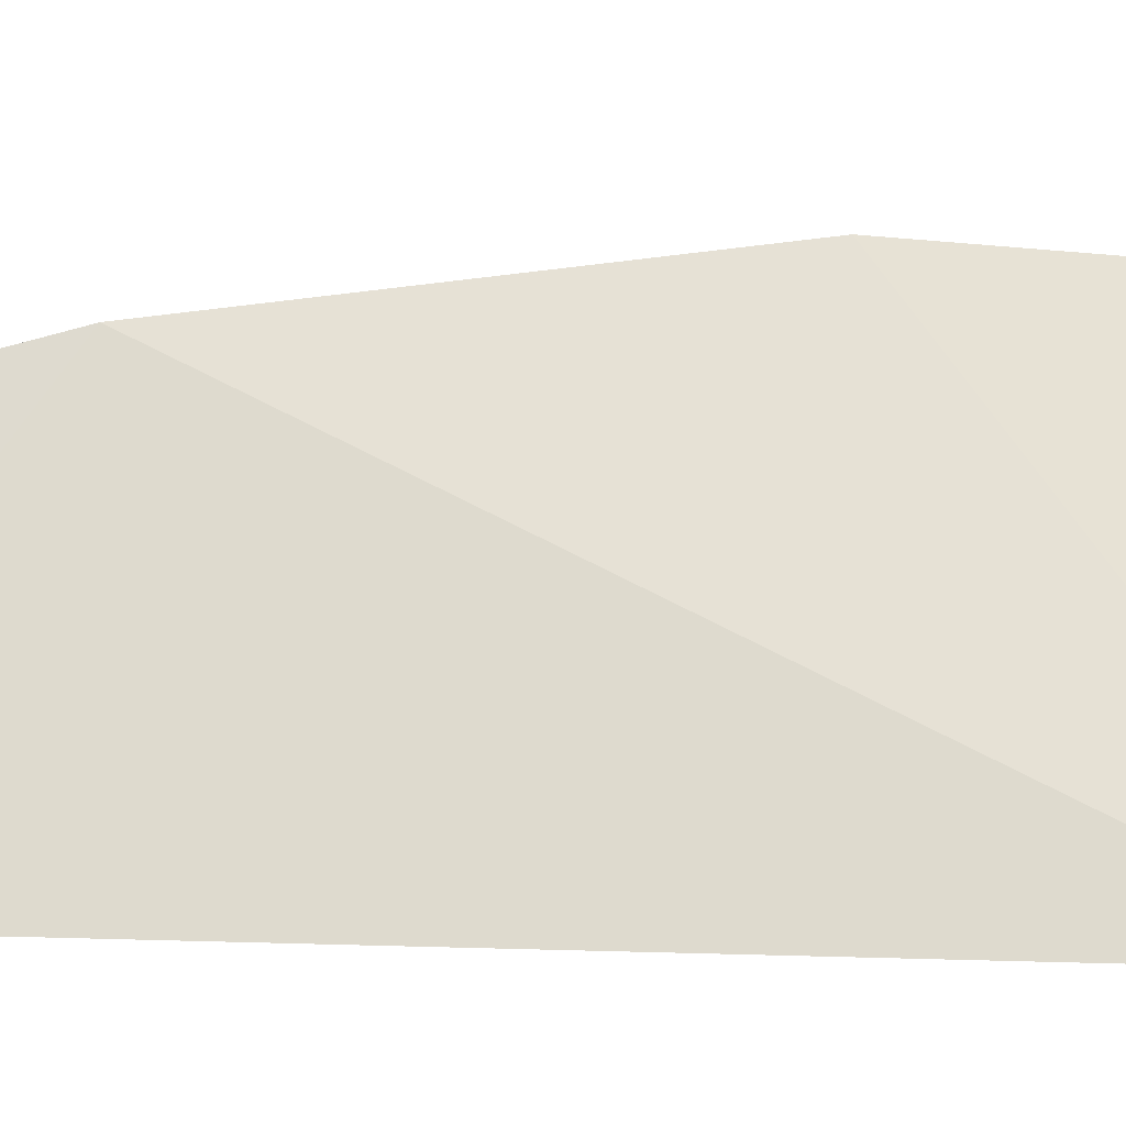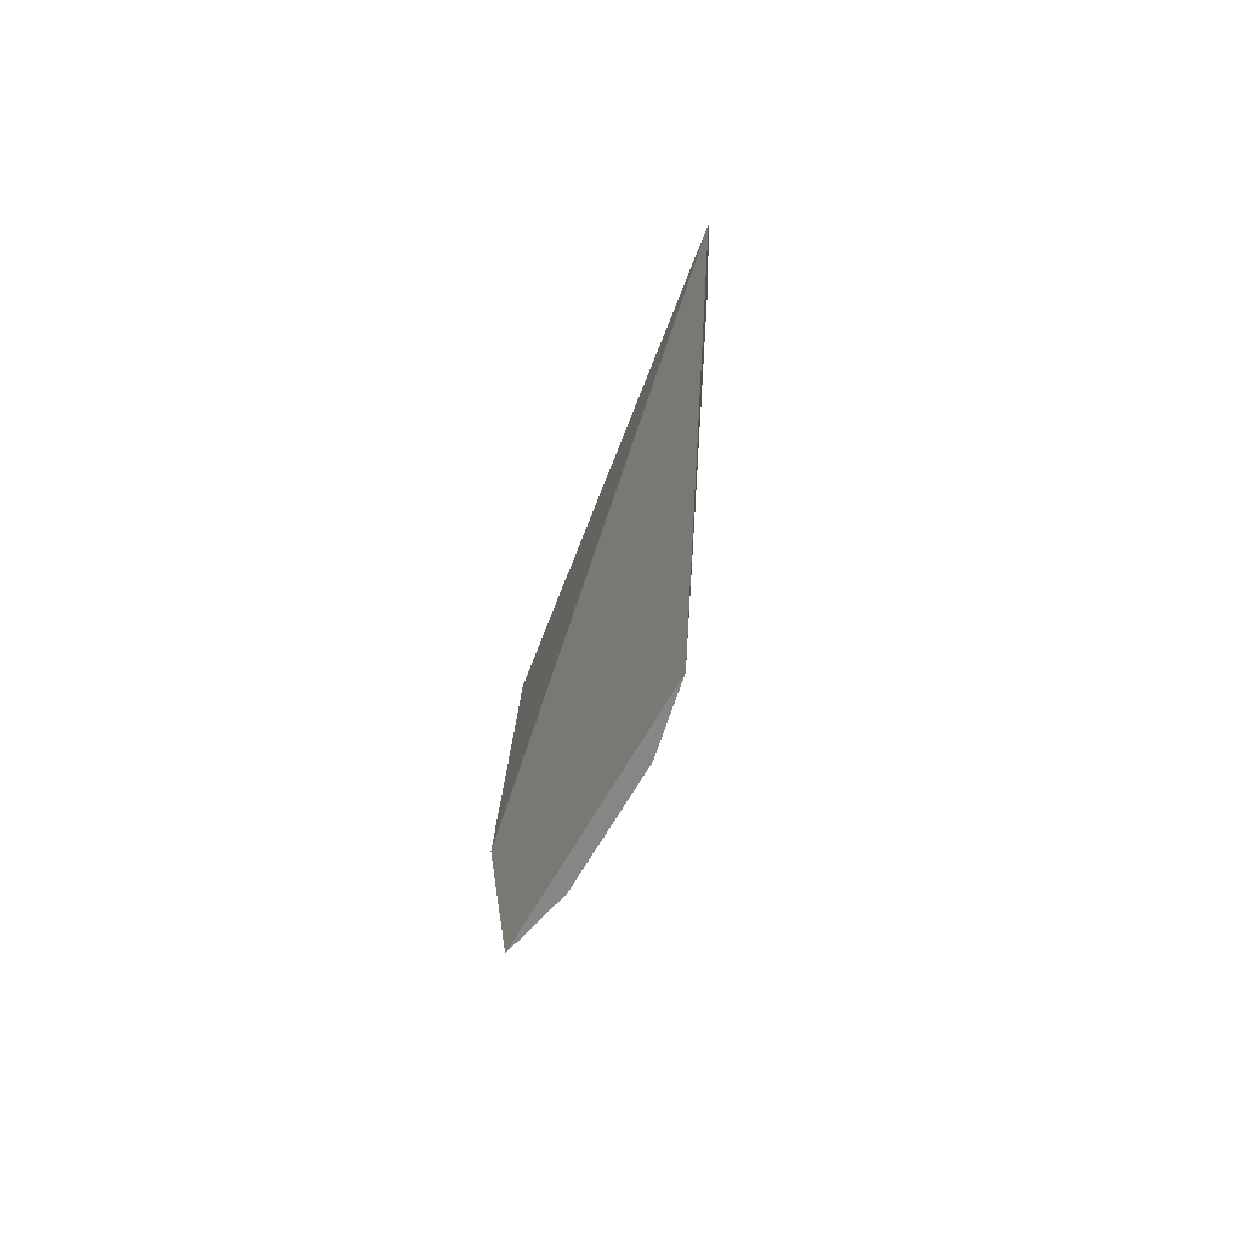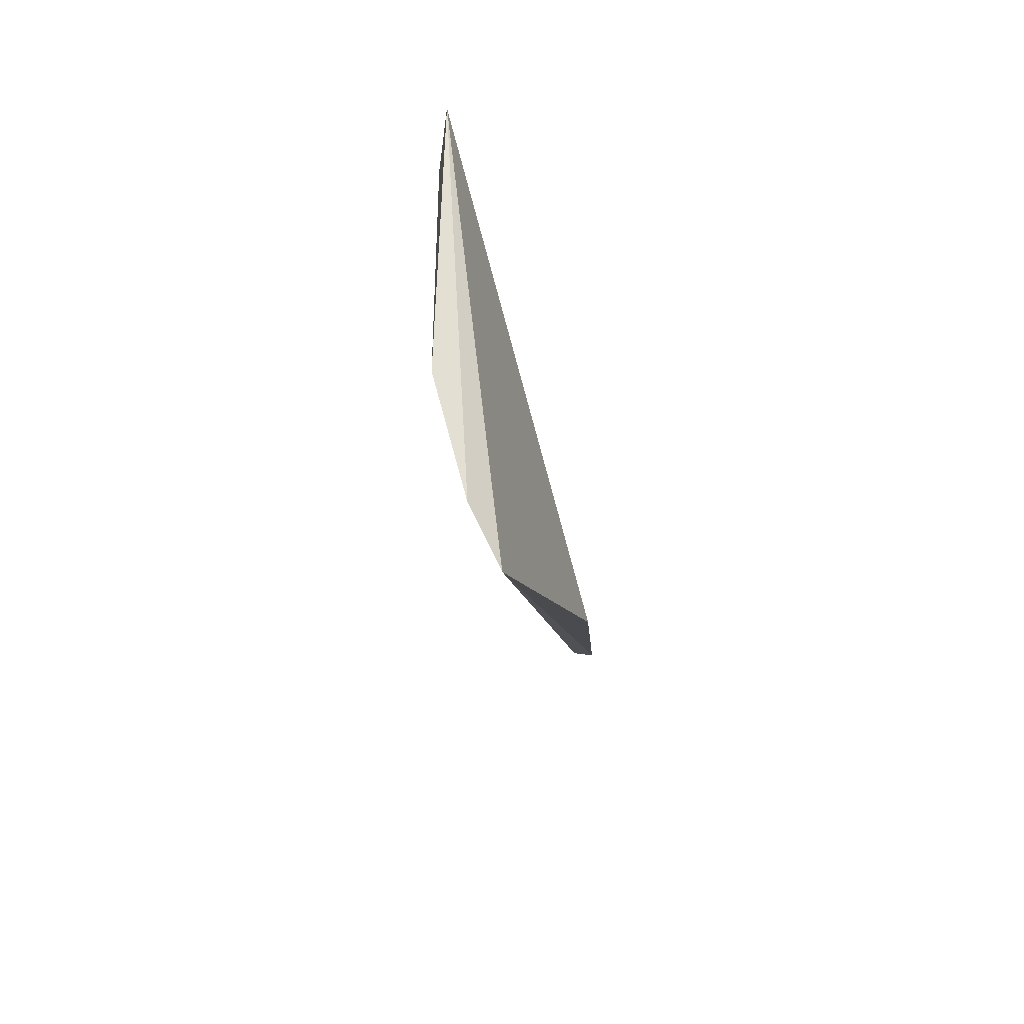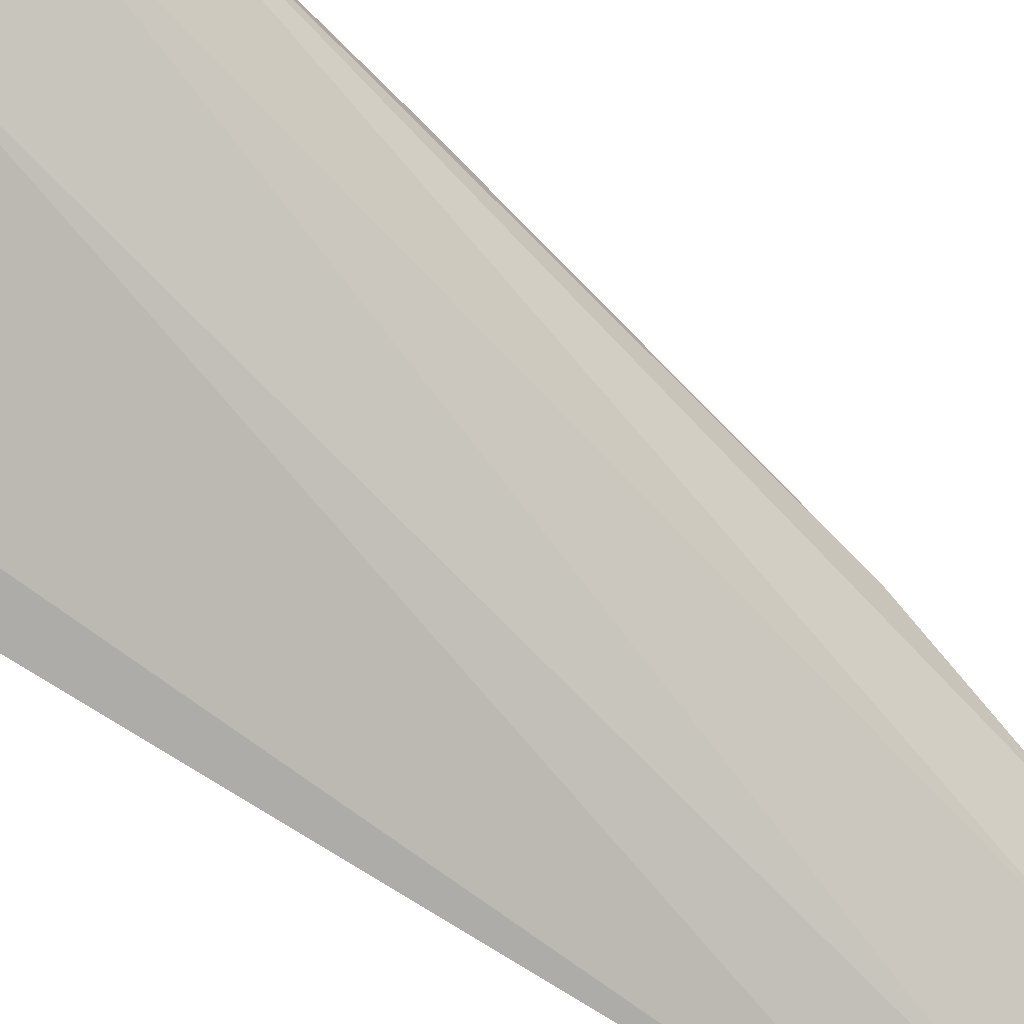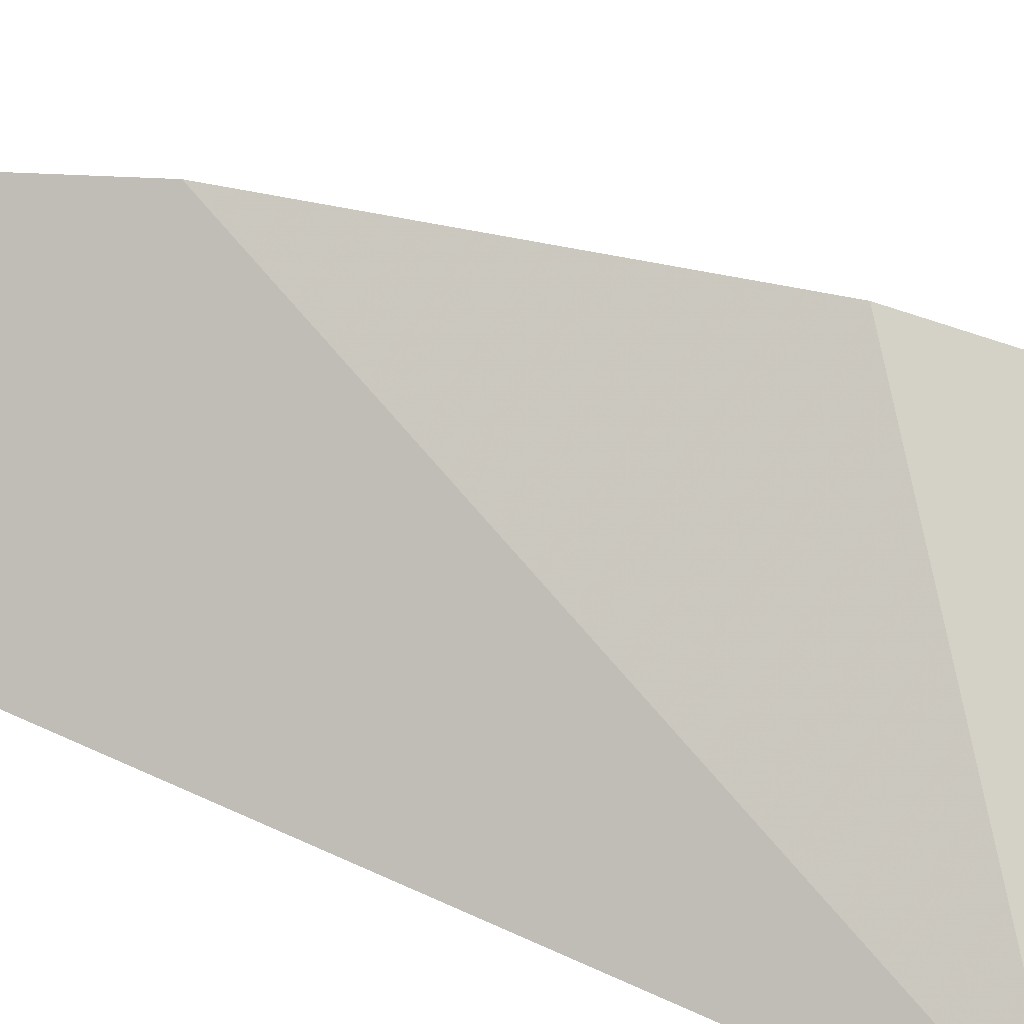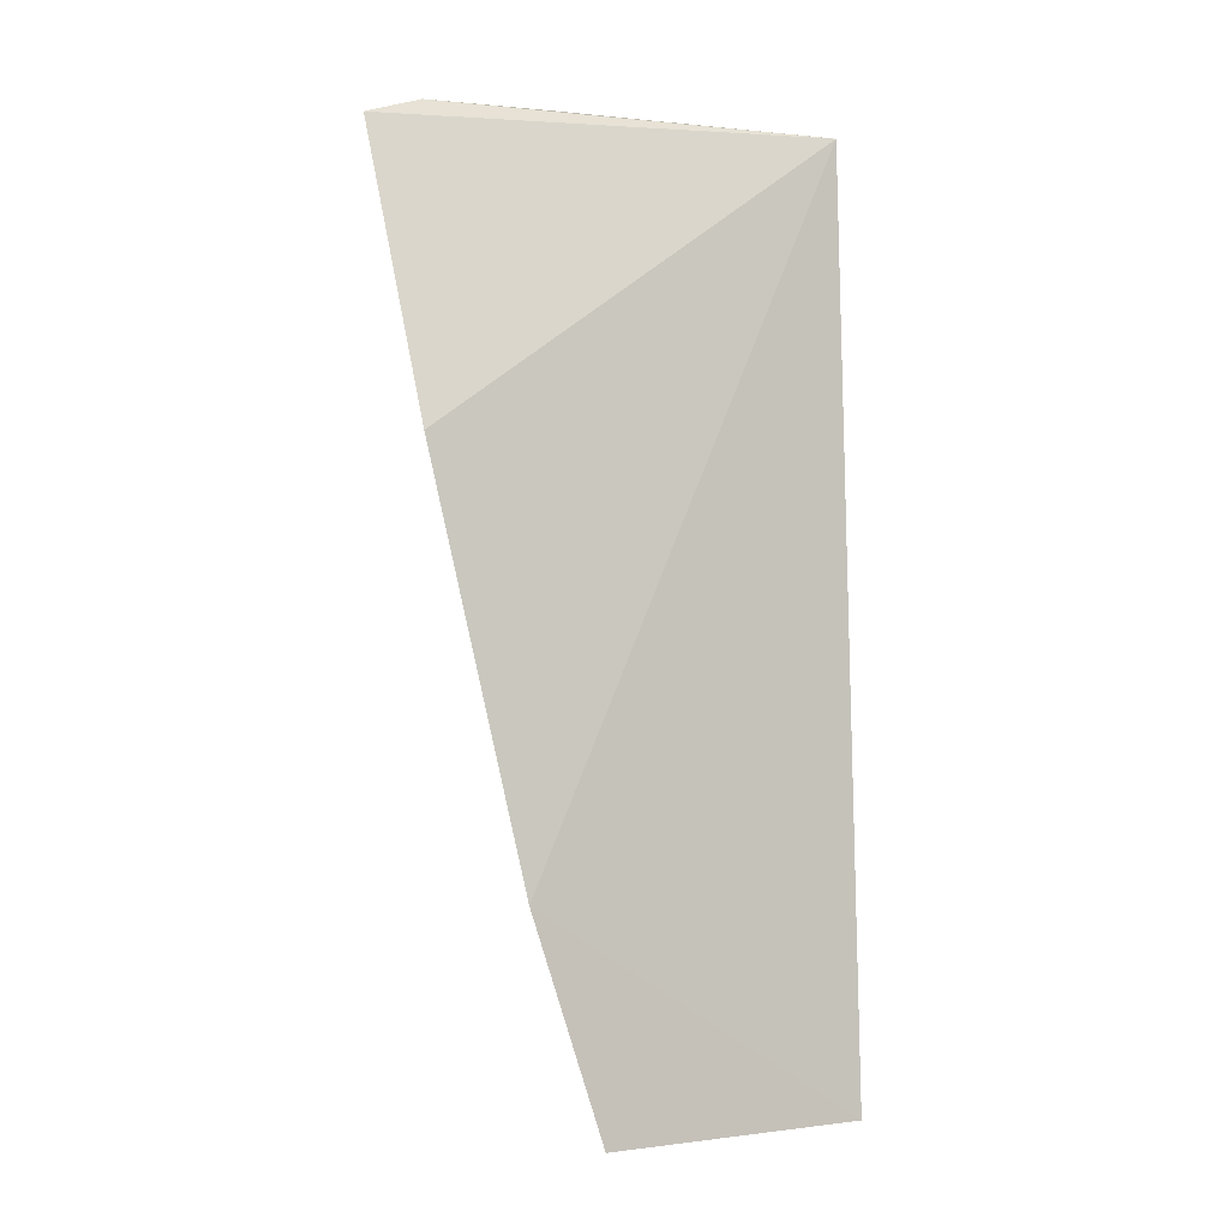
<metadata>
{"format":"obj","ext":"obj","renderer":"f3d","projection":"perspective","resolution":1024,"background":"white","views":[{"elev":32.0,"azim":-89.3,"up":"+Y"},{"elev":-60.2,"azim":-78.7,"up":"+Z"},{"elev":69.0,"azim":109.2,"up":"+Z"},{"elev":-69.3,"azim":56.6,"up":"+Y"},{"elev":50.4,"azim":-62.5,"up":"+Y"},{"elev":0.1,"azim":-168.8,"up":"+Z"}]}
</metadata>
<code>
v -0.08698 -0.09132 0.2198
v -0.02681 -0.06232 0.22
v -0.03781 -0.05319 0.1766
v -0.033 -0.06899 0.2228
v -0.06698 -0.06804 0.08294
v -0.06028 -0.05979 0.08319
v -0.0911 -0.08521 0.08318
v -0.05135 -0.05454 0.1157
v -0.08145 -0.08001 0.08298
v -0.04819 -0.07922 0.2228
v -0.07932 -0.08978 0.2163
f 1 2 3
f 2 1 4
f 5 2 4
f 6 2 5
f 7 6 5
f 8 3 2
f 8 2 6
f 8 1 3
f 8 7 1
f 8 6 7
f 9 7 5
f 9 5 4
f 10 4 1
f 10 9 4
f 10 7 9
f 11 10 1
f 11 1 7
f 11 7 10

</code>
